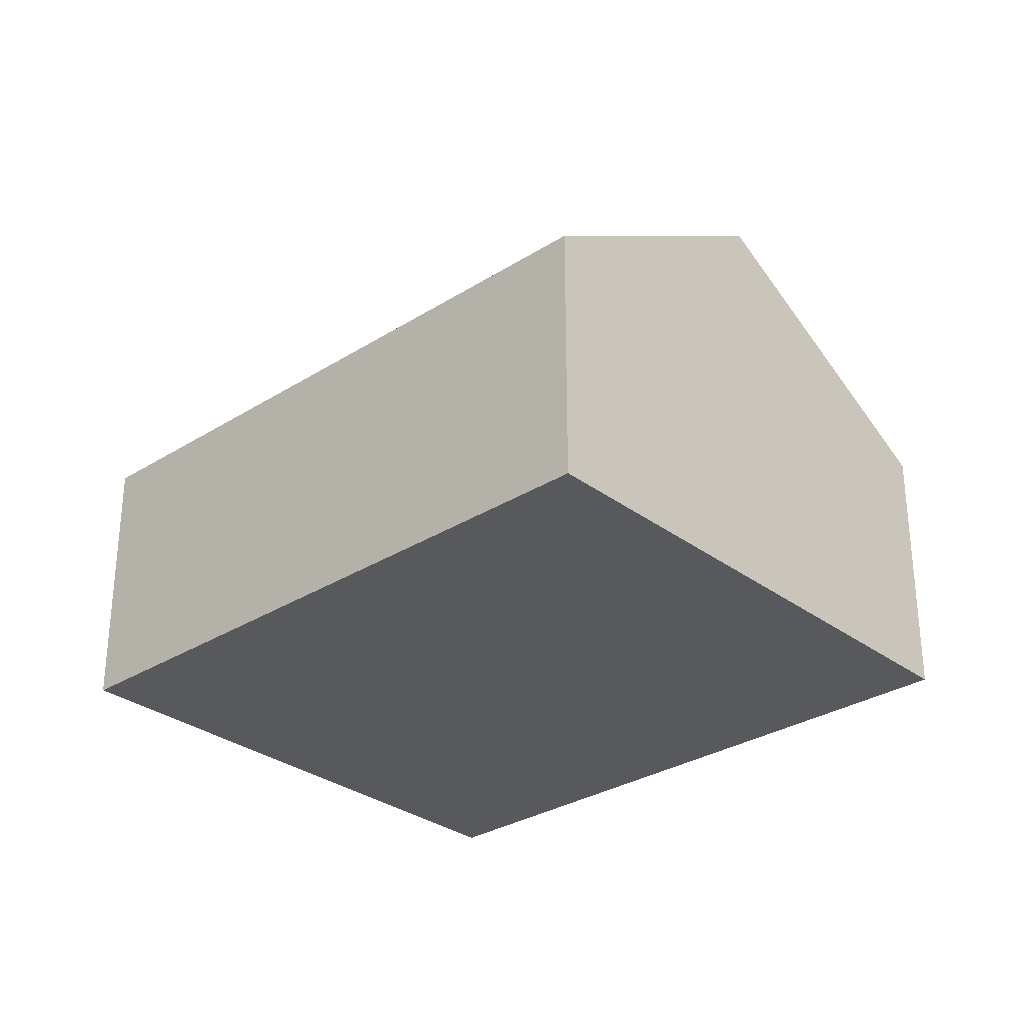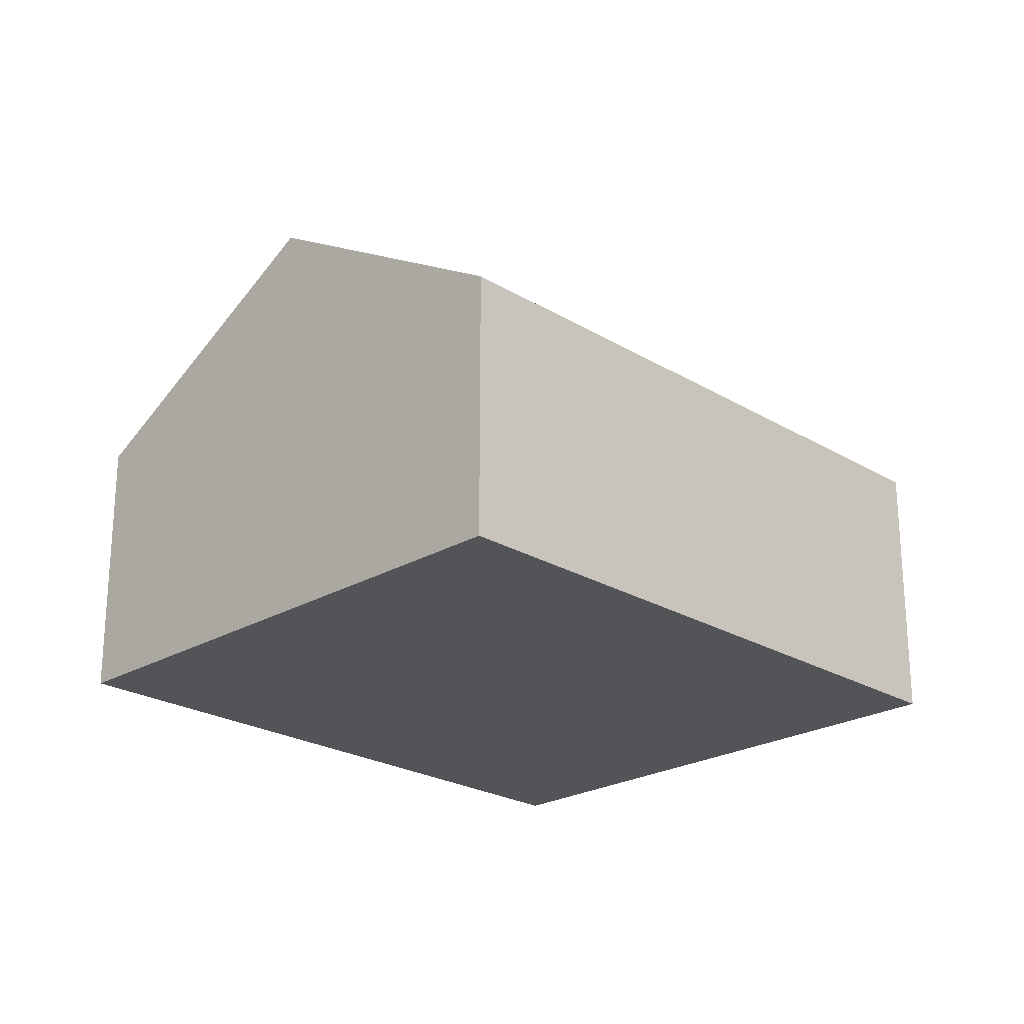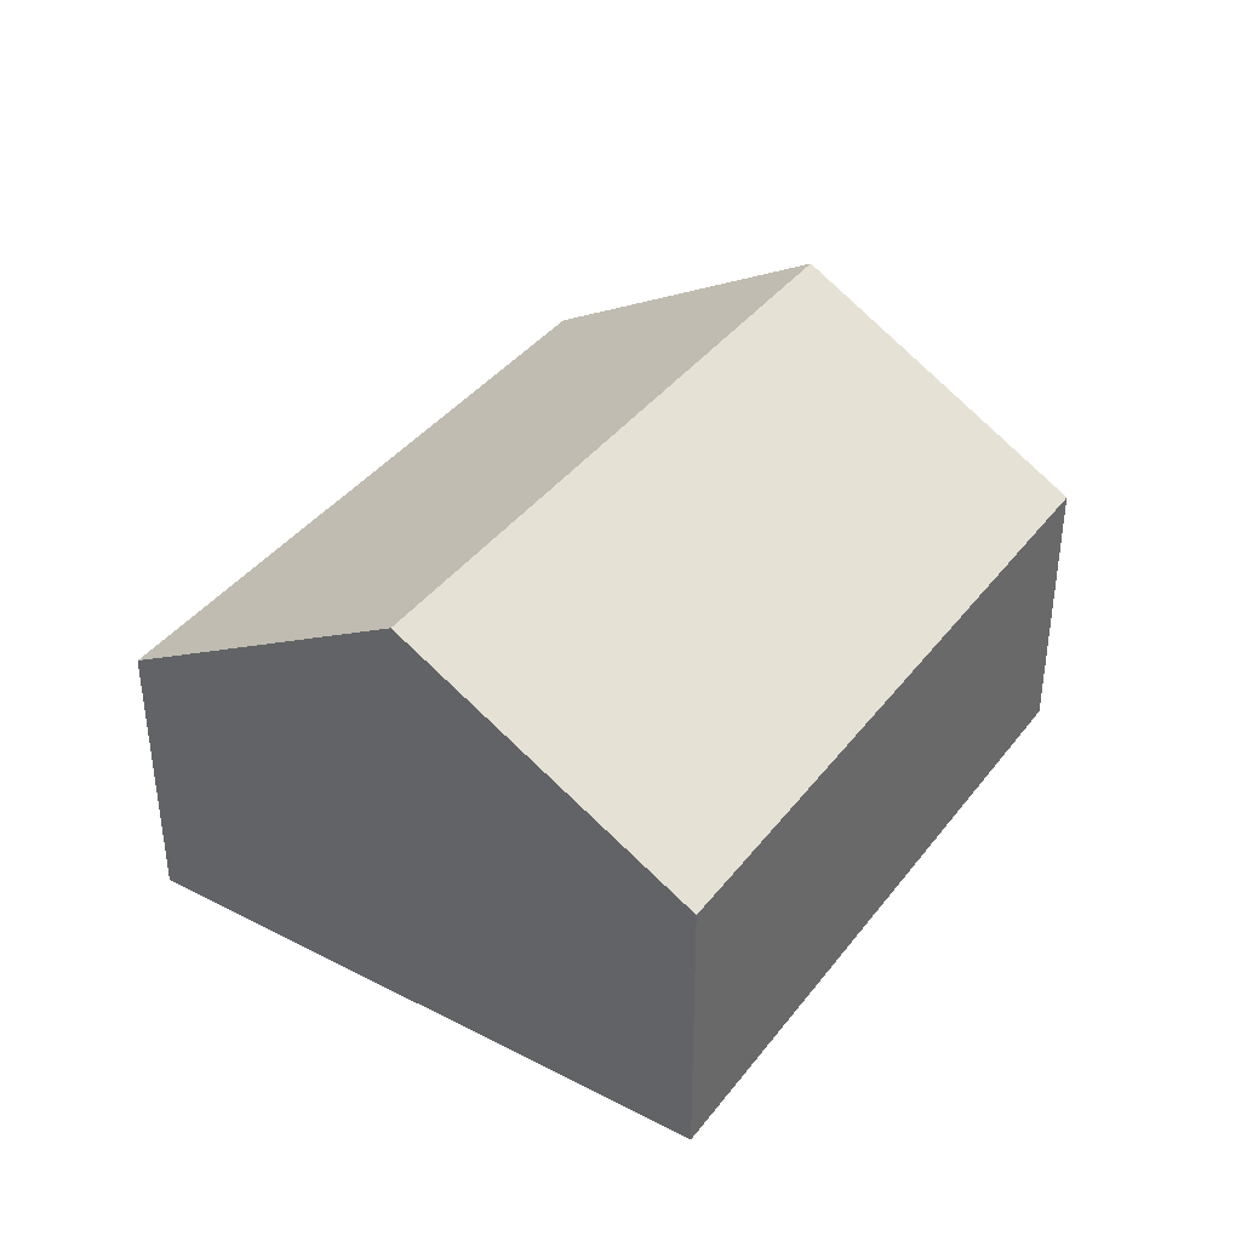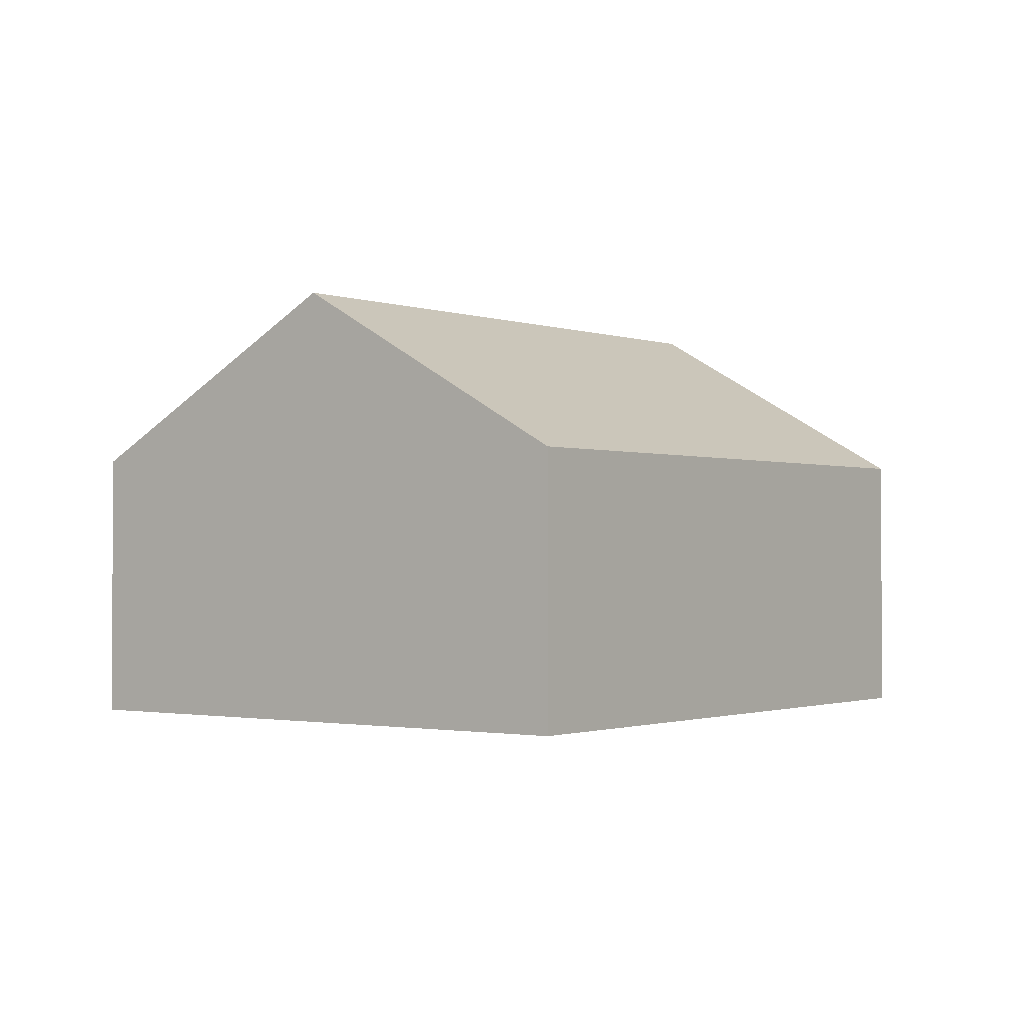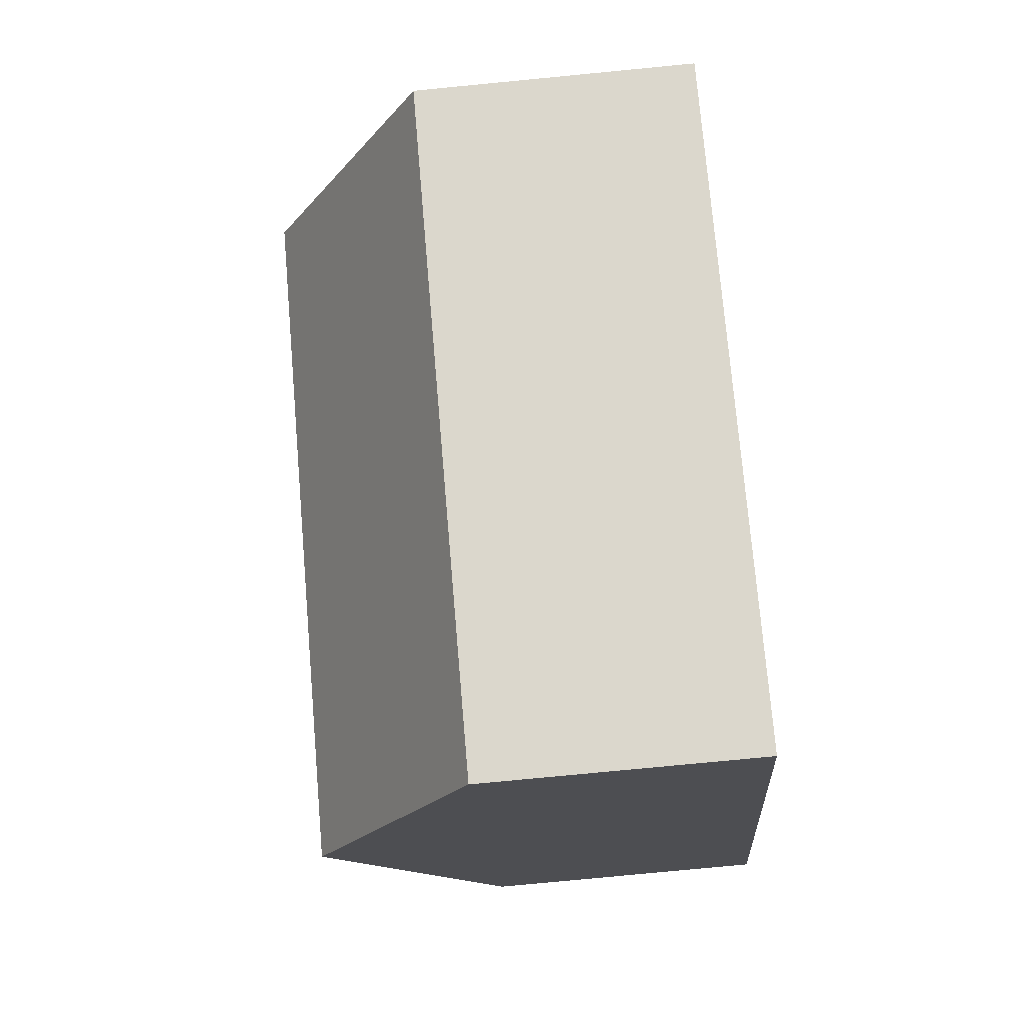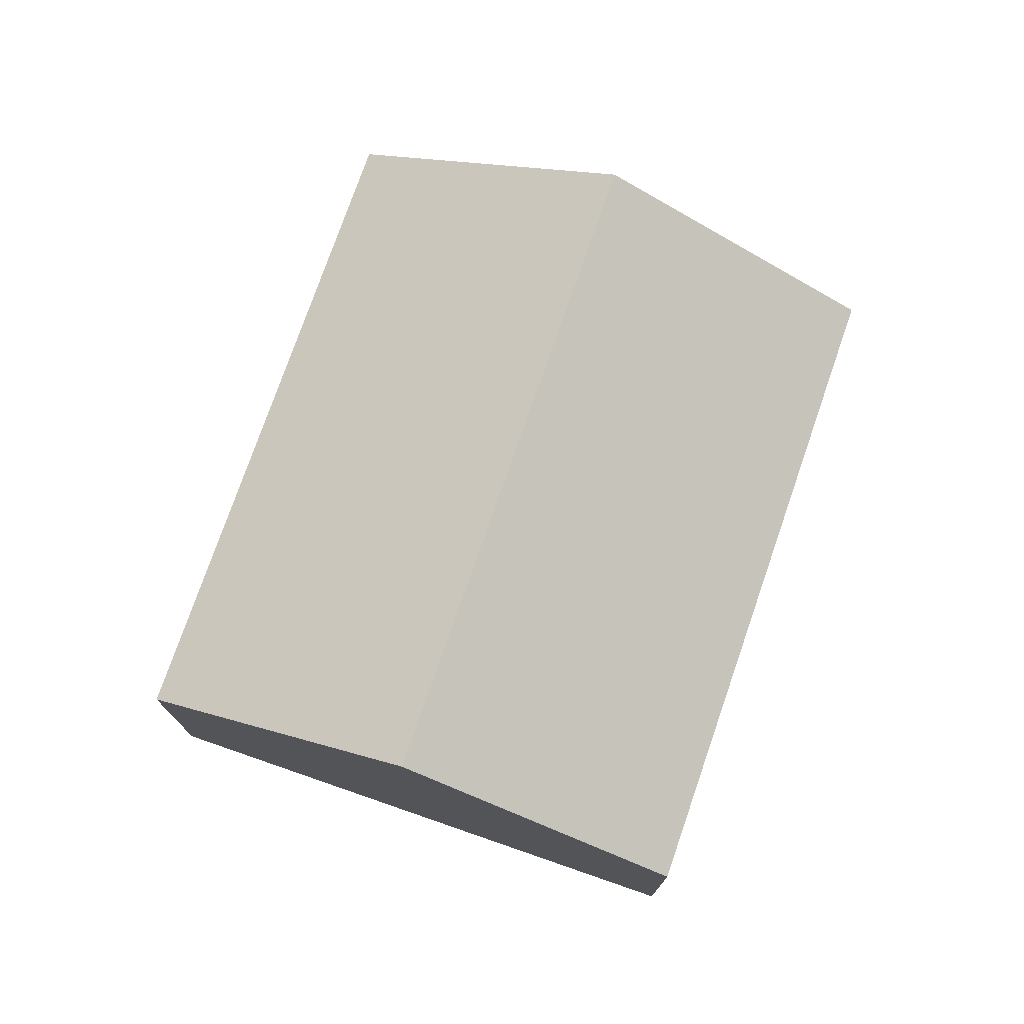
<metadata>
{"format":"obj","ext":"obj","renderer":"f3d","projection":"perspective","resolution":1024,"background":"white","views":[{"elev":-30.2,"azim":71.9,"up":"+Y"},{"elev":-23.5,"azim":164.0,"up":"+Y"},{"elev":38.5,"azim":-27.6,"up":"+Y"},{"elev":-1.1,"azim":155.9,"up":"+Y"},{"elev":-78.3,"azim":-84.5,"up":"+Z"},{"elev":75.7,"azim":138.4,"up":"+Y"}]}
</metadata>
<code>
v  7.445 2.298 1.519
v  1.217 3.697 2.166
v  2.434 2.297 4.333
v  6.229 3.697 -0.647
v  5.012 2.297 -2.814
v  0 2.297 1.407e-16
v  0 0 0
v  1.217 -1.326e-16 2.166
v  2.434 -2.653e-16 4.333
v  7.445 -9.301e-17 1.519
v  6.229 3.962e-17 -0.647
v  5.012 1.723e-16 -2.814
g defaultobject
f 1 2 3
f 2 1 4
f 5 2 4
f 2 5 6
f 7 2 6
f 2 7 3
f 3 7 8
f 3 8 9
f 3 10 1
f 10 3 9
f 10 4 1
f 4 10 5
f 5 10 11
f 5 11 12
f 12 6 5
f 6 12 7
f 8 10 9
f 10 8 7
f 10 7 12
f 10 12 11

</code>
